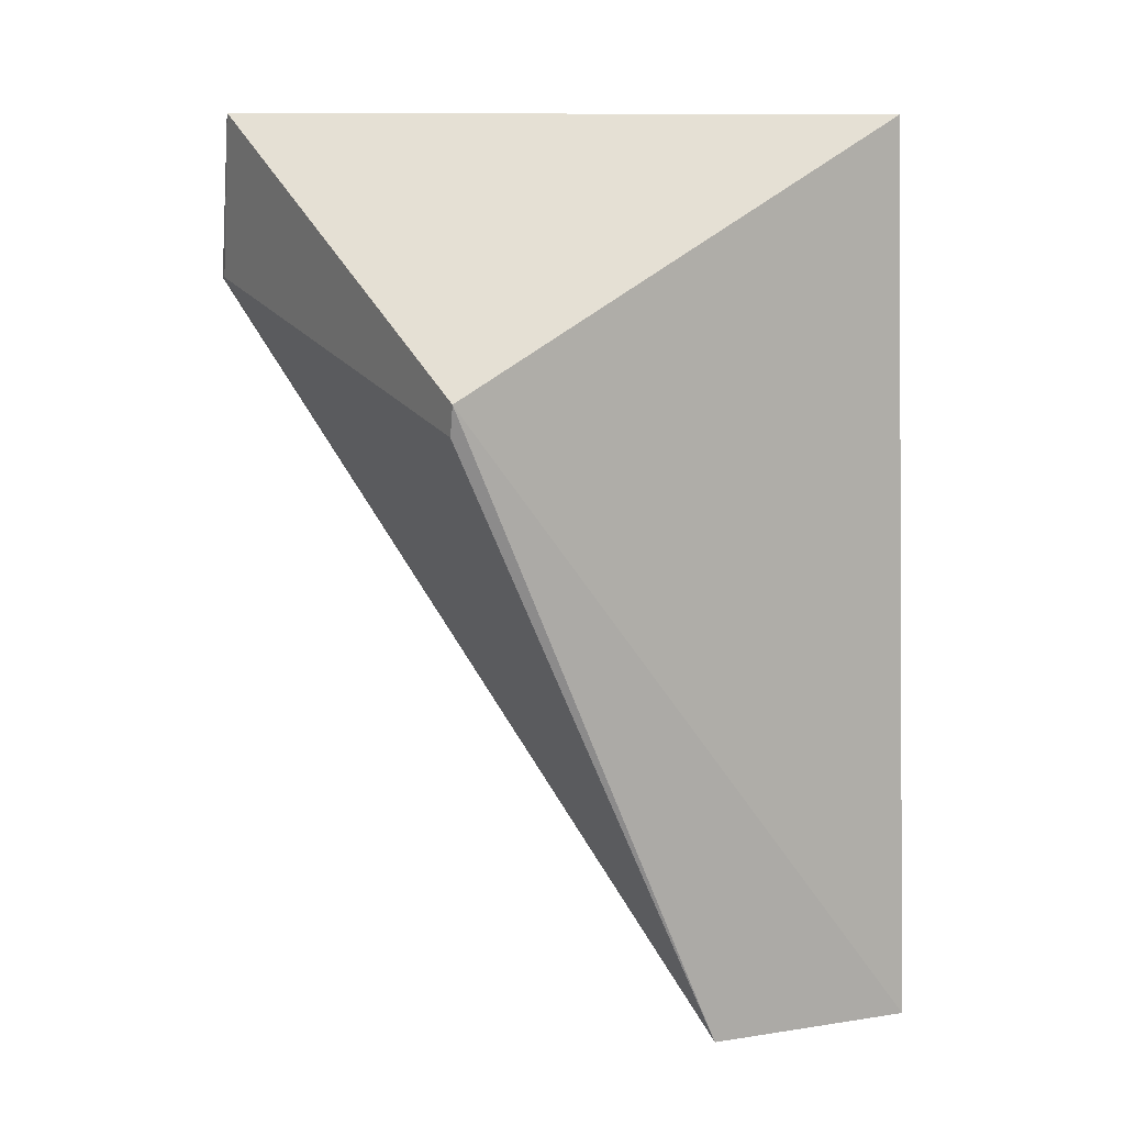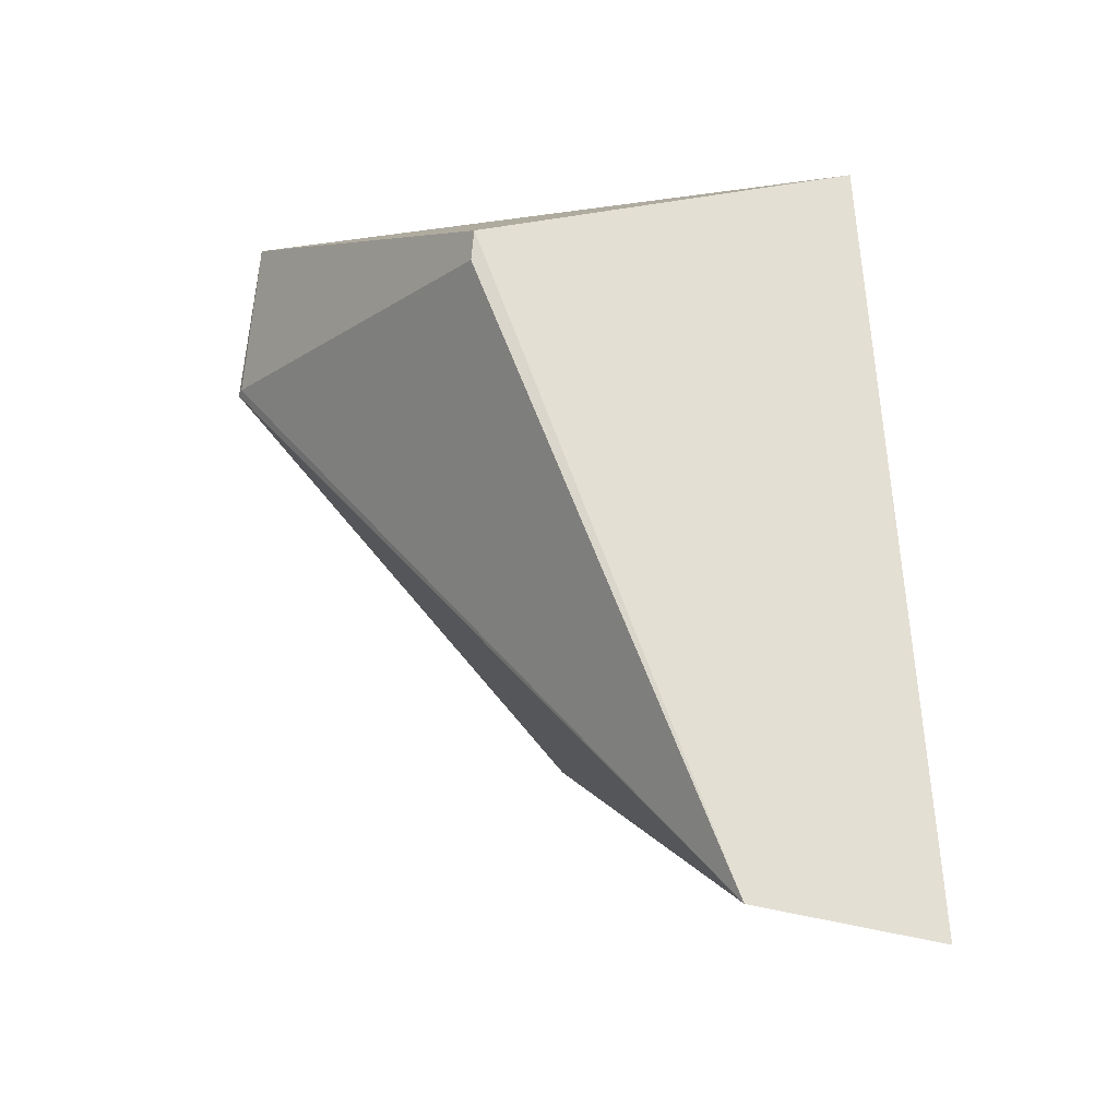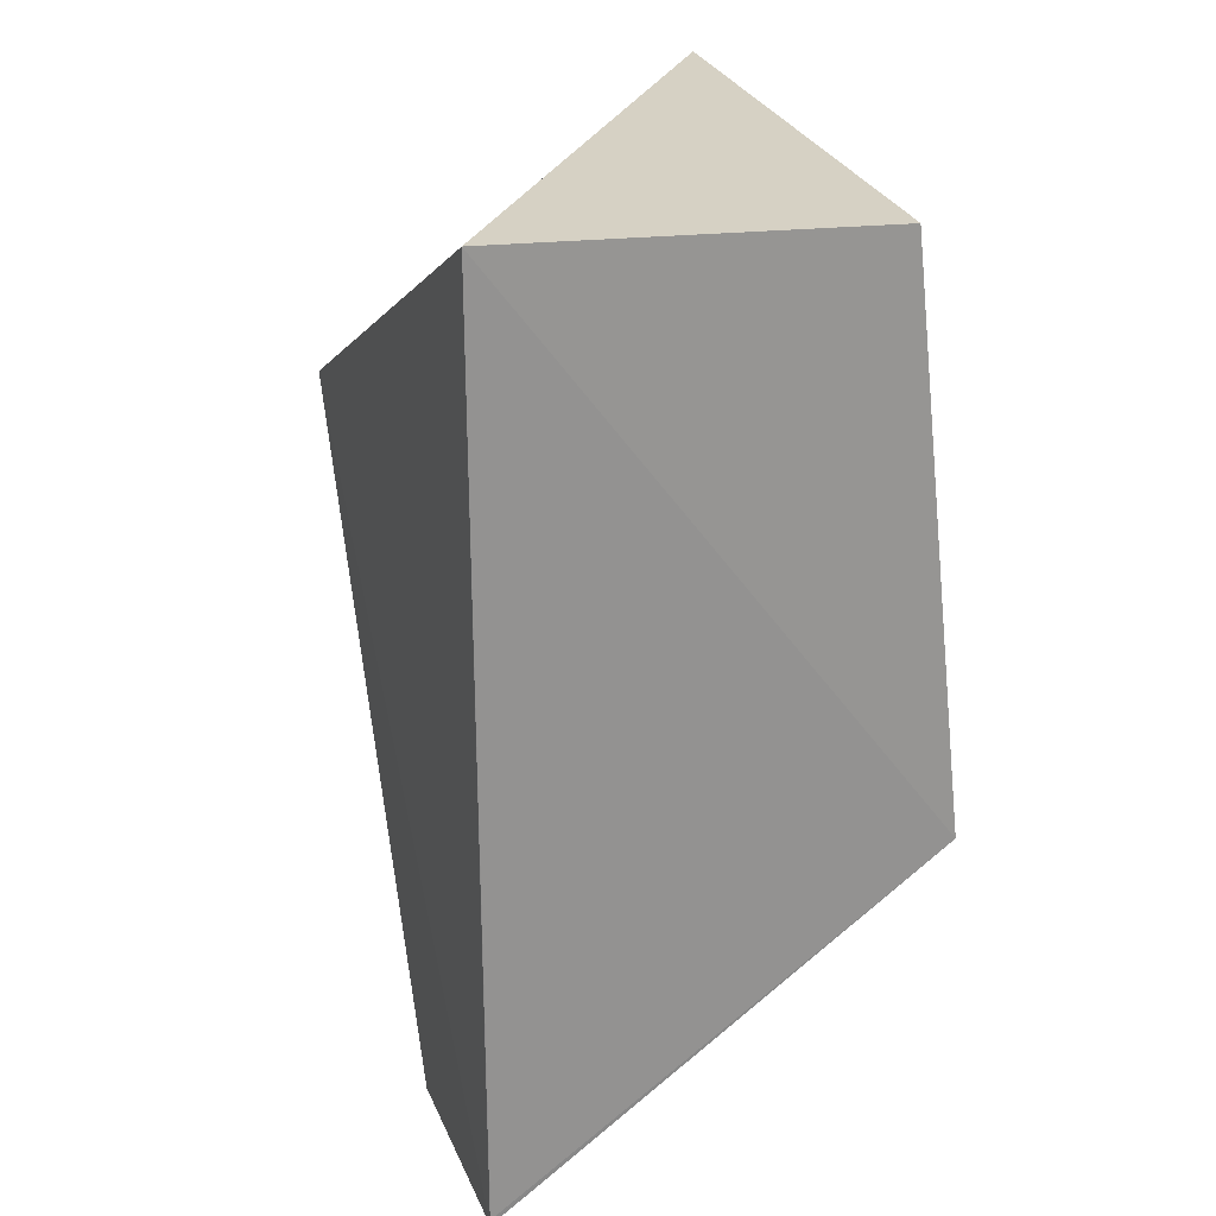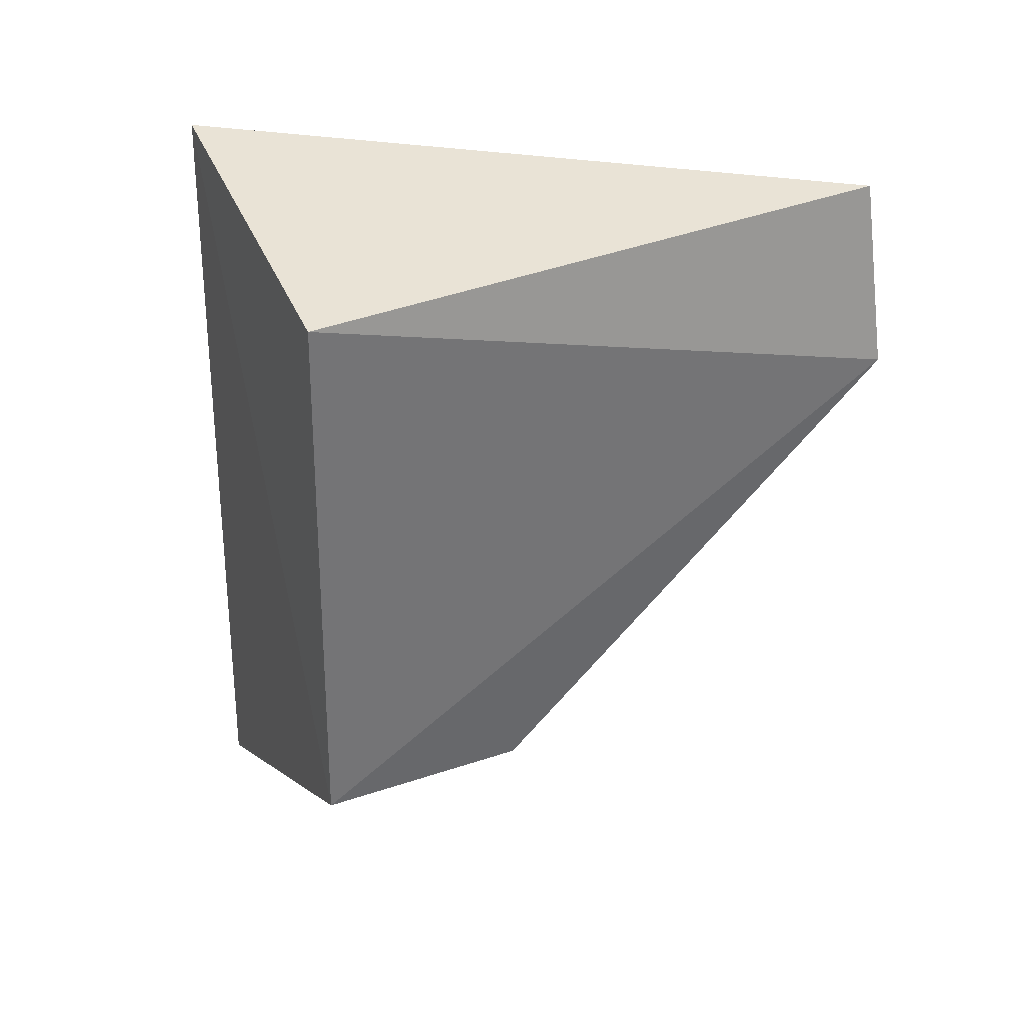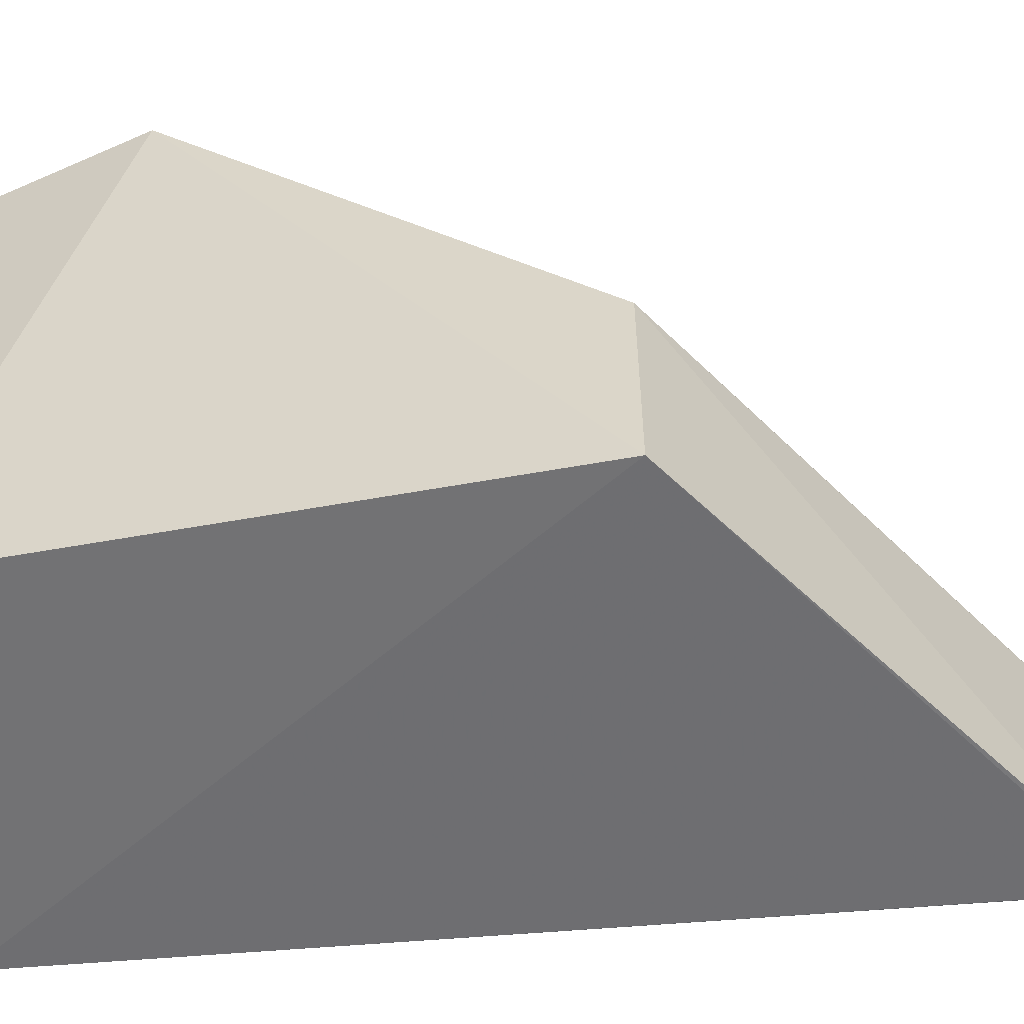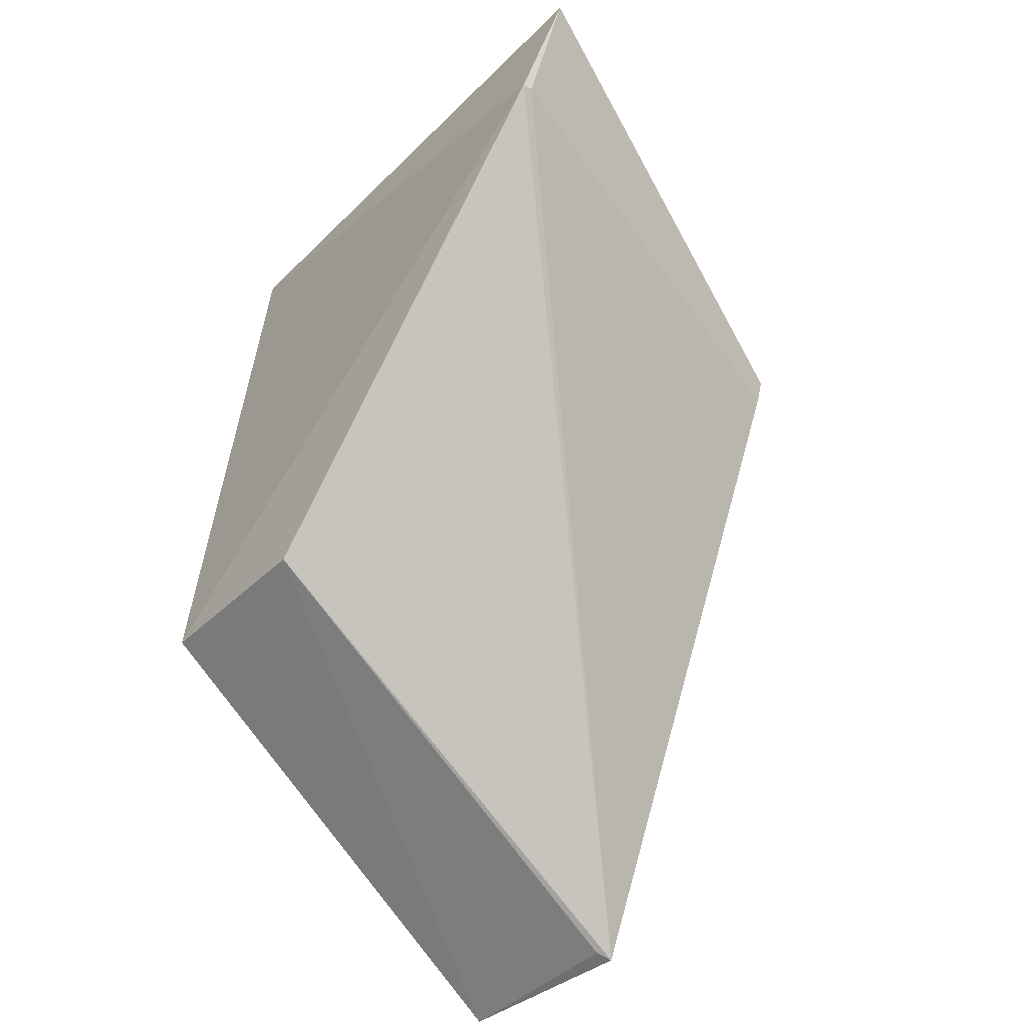
<metadata>
{"format":"obj","ext":"obj","renderer":"f3d","projection":"perspective","resolution":1024,"background":"white","views":[{"elev":11.4,"azim":-108.4,"up":"+Z"},{"elev":-31.7,"azim":-111.5,"up":"+Z"},{"elev":25.5,"azim":-16.2,"up":"+Z"},{"elev":40.3,"azim":67.4,"up":"+Z"},{"elev":-56.3,"azim":97.2,"up":"+Y"},{"elev":-37.4,"azim":140.8,"up":"+Z"}]}
</metadata>
<code>
v -7.564e-05 0.01761 0.009348
v -3.921e-05 0.01202 0.009207
v 0.0005006 0.01372 0.003761
v -0.003844 0.01379 0.000528
v -0.003679 0.01202 0.00933
v -0.003727 0.01172 0.0005083
v 0.0004526 0.01761 0.007682
v -0.004086 0.01643 0.006871
v 0.0004886 0.01172 0.003761
v -0.003712 0.01372 0.0005971
v -0.004009 0.01643 0.006573
v -0.003719 0.01172 0.0005746
v 0.0003496 0.01761 0.007693
f 5 2 1
f 7 3 4
f 7 1 2
f 8 5 1
f 8 6 5
f 8 4 6
f 9 6 3
f 9 2 5
f 9 7 2
f 9 3 7
f 10 6 4
f 10 4 3
f 10 3 6
f 11 4 8
f 11 8 1
f 12 9 5
f 12 5 6
f 12 6 9
f 13 7 4
f 13 4 11
f 13 11 1
f 13 1 7

</code>
